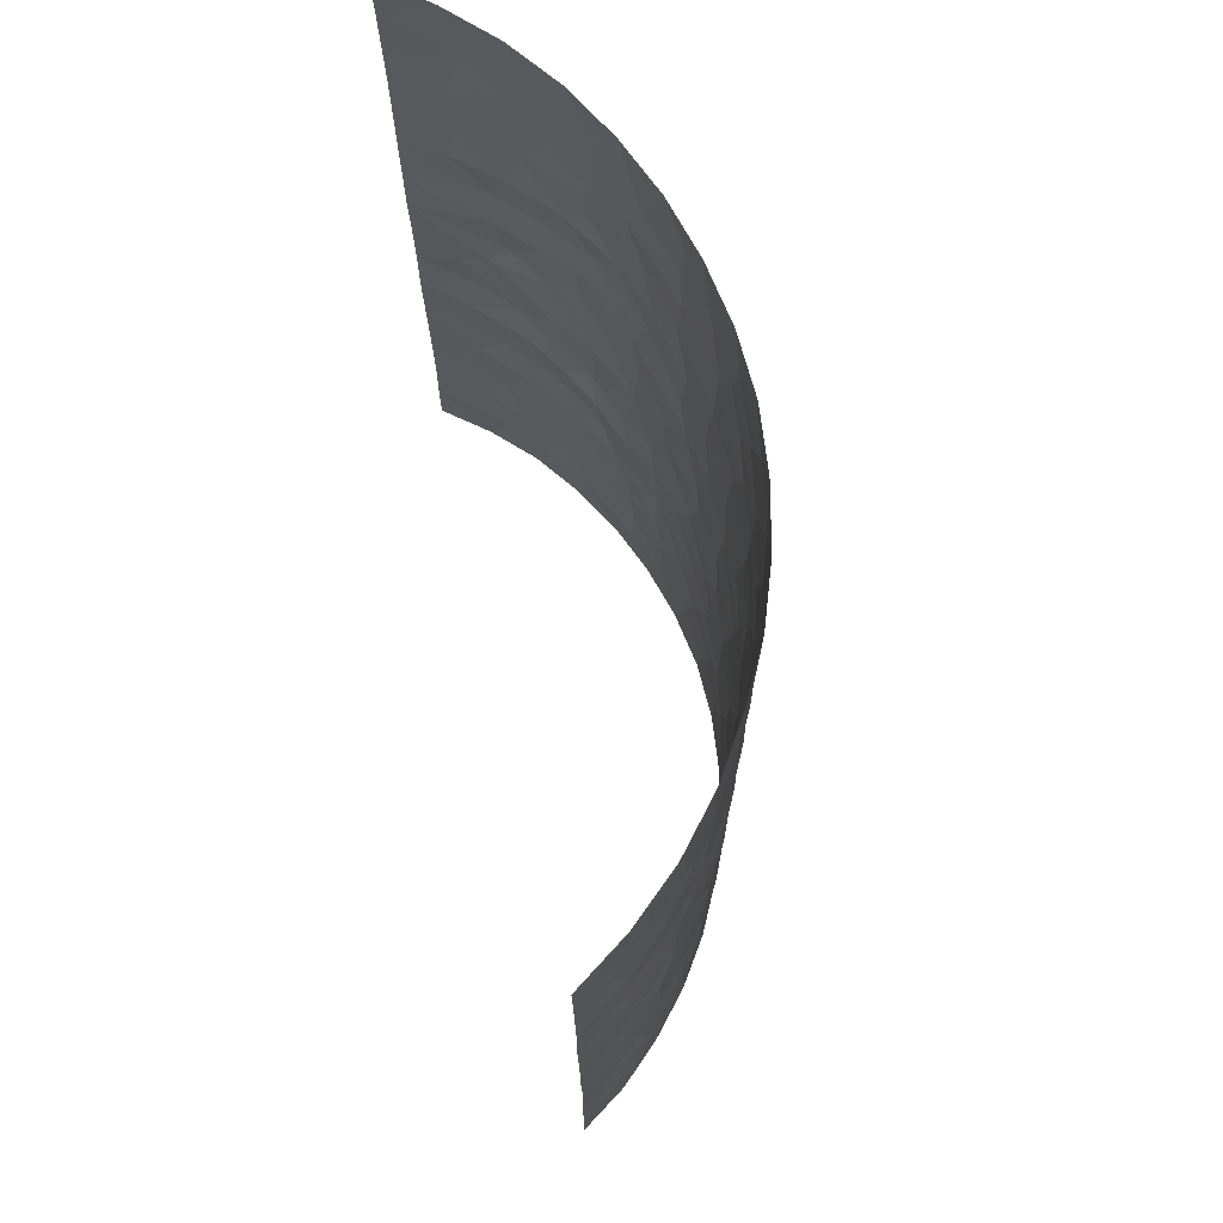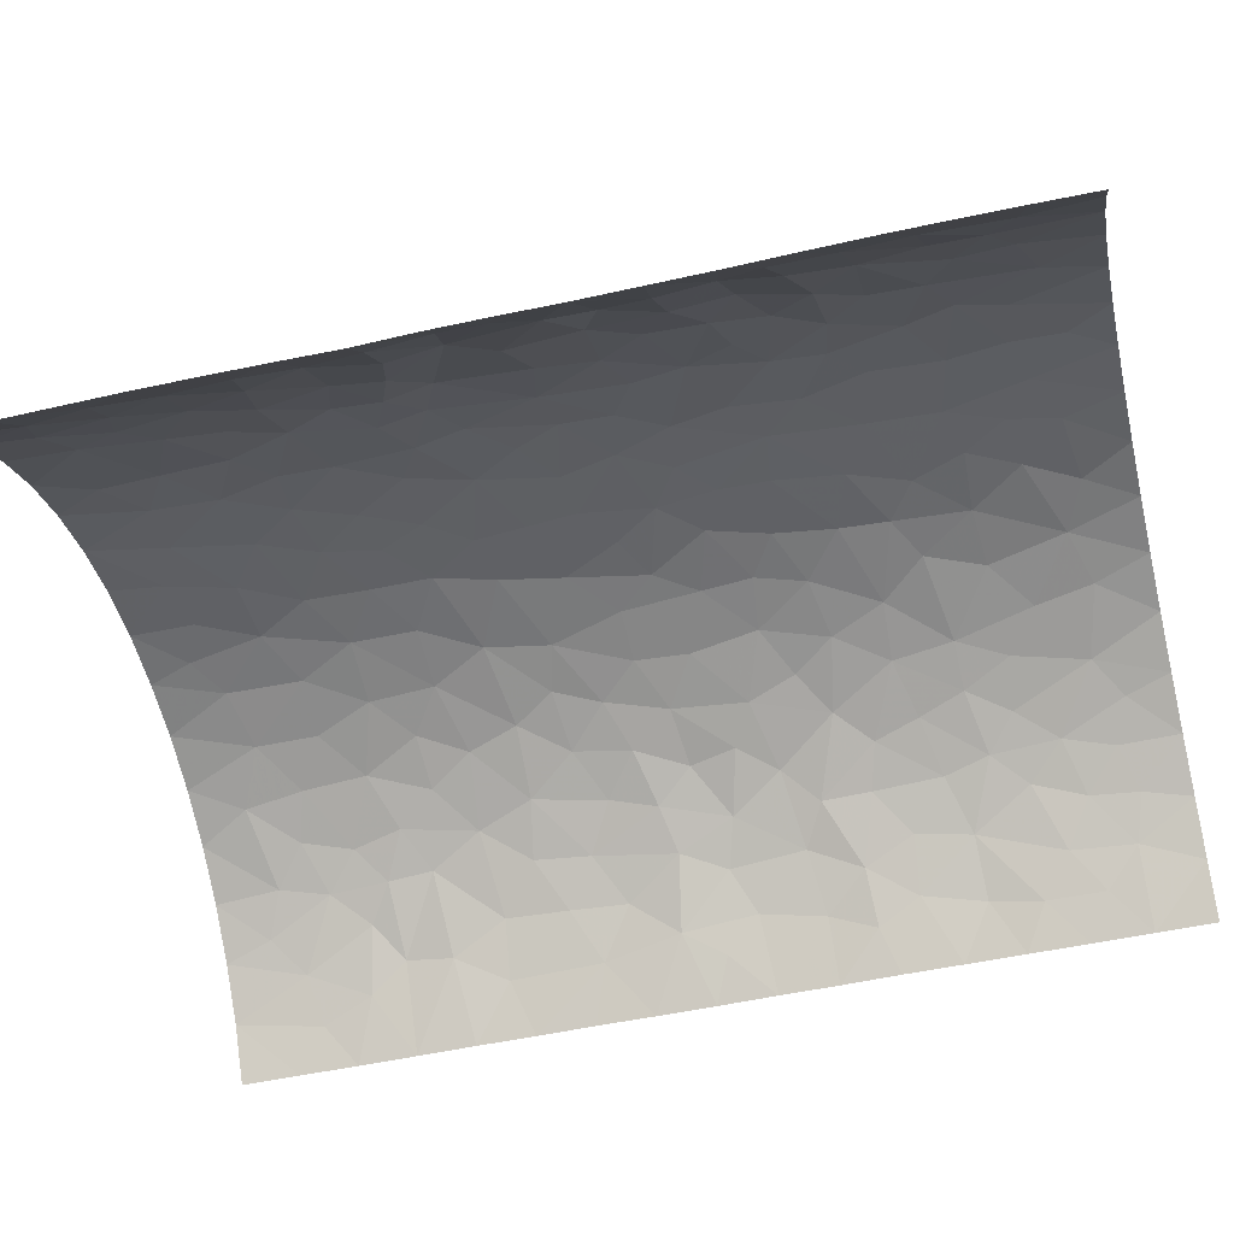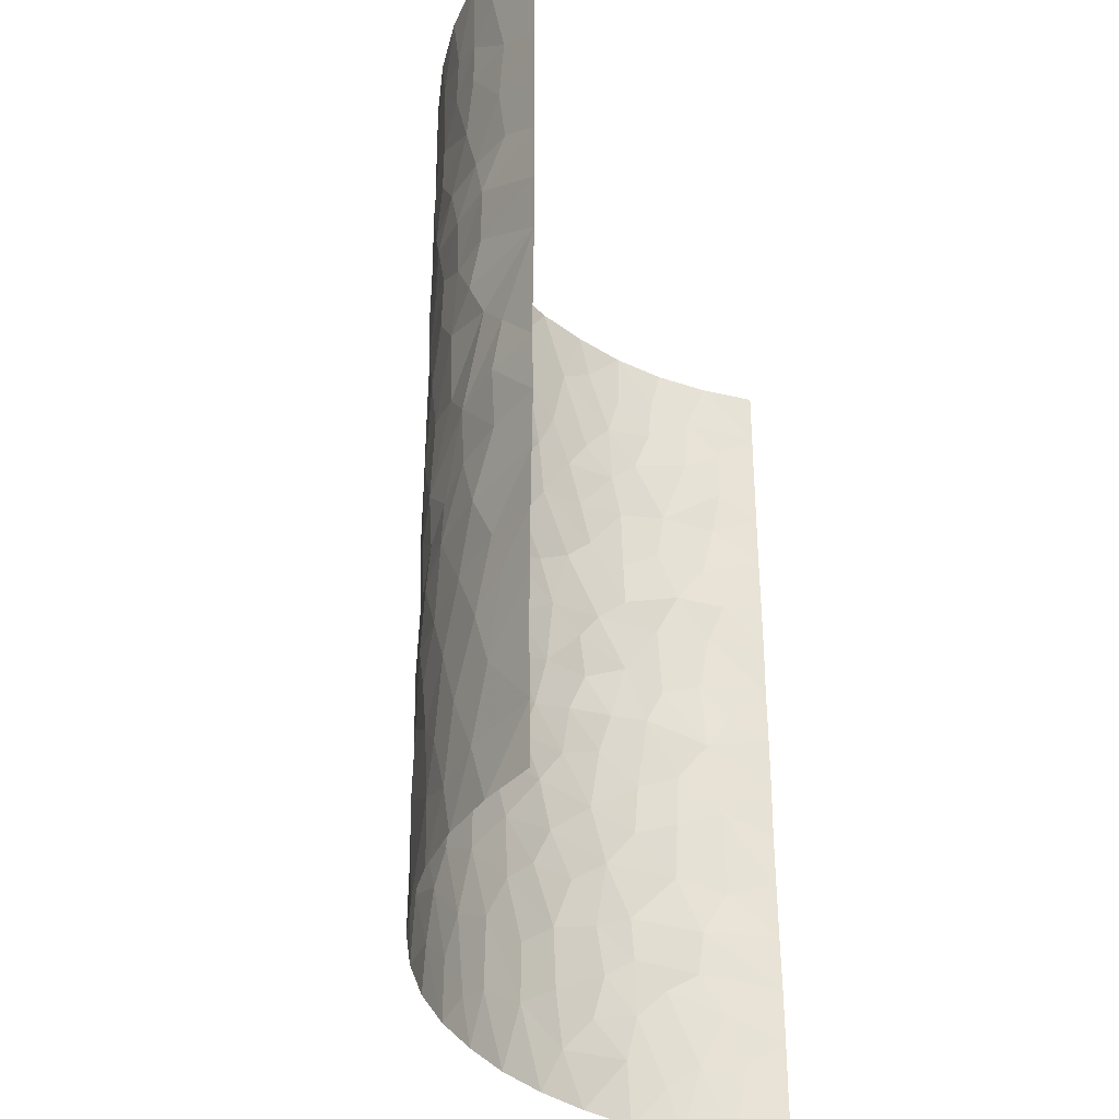
<metadata>
{"format":"obj","ext":"obj","renderer":"f3d","projection":"perspective","resolution":1024,"background":"white","views":[{"elev":73.7,"azim":-101.5,"up":"+Y"},{"elev":-50.6,"azim":103.8,"up":"+Z"},{"elev":-34.9,"azim":108.3,"up":"+Y"}]}
</metadata>
<code>
v -0.4207 -0.5 -0.2298
v 0.4207 -0.5 -0.2298
v 0.4207 0.5 -0.2298
v -0.4207 0.5 -0.2298
v -2.762e-05 -1.591e-05 -0.0006147
v -0.4218 -0.0003397 -0.2292
v 5.009e-06 -0.5001 0.0002912
v 0.4212 0.0002943 -0.2291
v 6.155e-05 0.5001 0.0006463
v 0.2399 -0.2501 -0.06074
v -0.2398 0.25 -0.06104
v 0.2394 0.25 -0.06153
v -1.014e-05 -0.25 0.0002179
v 0.2396 -0.5 -0.06128
v 0.422 -0.2497 -0.2288
v 0.3392 -0.1248 -0.1359
v 0.3411 -0.3749 -0.134
v 0.3401 -0.25 -0.135
v 0.4204 -0.1249 -0.2297
v 0.3852 -0.06266 -0.1786
v 0.3824 -0.125 -0.1808
v 0.3639 -0.1874 -0.1552
v 0.3828 -0.2421 -0.1806
v 0.4215 -0.3751 -0.2284
v 0.4215 -0.1876 -0.2293
v 0.369 -0.3124 -0.1617
v 0.3836 -0.3709 -0.1796
v 0.3413 -0.5001 -0.1336
v 0.4215 -0.4375 -0.2296
v 0.3657 -0.4374 -0.1597
v 0.3839 -0.5001 -0.1793
v 0.4213 -0.06284 -0.229
v 0.4216 0.2501 -0.2288
v 0.2538 0.04675 -0.06864
v 0.3127 -0.02697 -0.1123
v 0.3458 -0.06769 -0.1363
v 0.3666 0.02424 -0.1627
v 0.1896 -0.09824 -0.0369
v 0.3161 0.04898 -0.1116
v 0.4208 0.1251 -0.2295
v 0.2824 0.1519 -0.08859
v 0.3618 0.1185 -0.1564
v 0.2846 0.0931 -0.08804
v 0.3212 0.1237 -0.1185
v 0.3496 0.2298 -0.1447
v 0.324 0.1837 -0.1172
v 0.2981 0.2466 -0.1001
v 0.2691 0.2049 -0.07646
v 0.1448 0.1399 -0.02092
v 0.217 0.117 -0.05017
v 0.4219 0.3752 -0.2288
v 0.2396 0.4999 -0.06141
v 0.3461 0.3506 -0.1384
v 0.3351 0.2891 -0.1282
v 0.3829 0.2812 -0.1796
v 0.2692 0.3418 -0.07862
v 0.4219 0.3125 -0.2285
v 0.272 0.2883 -0.07945
v 0.3527 0.06941 -0.1425
v 0.1983 0.19 -0.04073
v 0.2385 0.1637 -0.06235
v 0.08147 0.3318 -0.006468
v 0.1549 0.2736 -0.02454
v 0.1931 0.2417 -0.03953
v 0.1358 0.2079 -0.01862
v 0.08581 0.2593 -0.00725
v -0.08232 0.2854 -0.007049
v 0.03784 0.1597 -0.001321
v 0.004445 0.2908 0.0001845
v 0.09504 0.1675 -0.009072
v 0.07834 0.075 -0.006158
v -0.001436 0.3953 0.0002202
v -0.03441 0.2111 -0.0008985
v 0.1655 0.03738 -0.02813
v 0.02555 0.3443 -0.0004439
v -0.04261 0.3407 -0.001894
v -0.2392 0.5 -0.06214
v -0.1237 0.5 -0.01564
v -0.1552 0.3821 -0.02504
v -0.1056 0.3446 -0.01093
v -0.08653 0.4258 -0.007478
v -0.1751 0.2987 -0.03183
v 0.02791 0.2299 -0.0007418
v -0.03745 0.2619 -0.001313
v 0.2082 0.06433 -0.04587
v -0.1438 0.4423 -0.02181
v -0.1833 0.5 -0.03455
v -0.2155 0.4262 -0.04916
v -0.06235 0.5 -0.003907
v -0.1487 0.1817 -0.02262
v -0.4214 0.2499 -0.229
v -0.3413 0.5001 -0.1335
v -0.2493 0.3418 -0.06608
v -0.1829 0.2348 -0.03512
v -0.1234 0.2387 -0.01551
v -0.2928 0.4353 -0.09421
v -0.2228 0.2986 -0.05301
v -0.1989 0.3494 -0.04117
v -0.2533 0.4523 -0.0688
v 0.3909 -0.01249 -0.1897
v 0.2721 -0.1017 -0.07783
v 0.4208 0.06234 -0.2298
v 0.4209 0.1875 -0.2293
v 0.3891 0.2189 -0.1887
v 0.3662 0.1758 -0.1576
v 0.3879 0.3441 -0.1855
v 0.341 0.5001 -0.1339
v 0.3733 0.4272 -0.1673
v 0.3105 0.4233 -0.1077
v 0.3835 0.5 -0.1799
v 0.3438 0.4004 -0.137
v 0.2929 0.5 -0.09406
v 0.3072 0.3693 -0.1055
v 0.2105 0.3145 -0.04619
v 0.2106 0.4101 -0.04638
v 0.1497 0.345 -0.02371
v 0.2278 0.3623 -0.0557
v 0.1235 0.5 -0.01623
v 0.1017 0.4161 -0.01058
v 0.1567 0.4029 -0.02519
v 0.06231 0.5 -0.003913
v 0.04365 0.4396 -0.001497
v 0.05697 0.3876 -0.002898
v -0.006747 0.08599 -8.093e-05
v 0.03153 0.04572 -0.0005657
v 0.09504 -0.03222 -0.00885
v 0.03941 0.1083 -0.001389
v -0.02525 0.1475 -0.0005575
v -0.08591 0.1711 -0.007563
v -0.1391 0.0403 -0.01956
v -0.1278 0.1122 -0.01641
v -0.2646 0.1036 -0.07414
v -0.07468 0.06641 -0.005593
v -0.1963 0.08718 -0.04183
v -0.2216 0.167 -0.05145
v -0.08026 -0.01556 -0.006972
v -0.07084 0.1197 -0.005045
v -0.2635 -0.07366 -0.07374
v -0.1796 0.1381 -0.0325
v -0.04626 0.02323 -0.00211
v -0.01764 -0.125 -0.0002626
v -0.1717 -0.05686 -0.02985
v -0.2474 0.01525 -0.06306
v -0.03039 -0.05943 -0.0009343
v -0.1025 -0.09235 -0.01088
v 0.03994 -0.07992 -0.001444
v 0.04376 -0.028 -0.001664
v 0.06883 -0.1764 -0.004518
v 0.03558 -0.1339 -0.001126
v -0.0003749 -0.1863 0.0002593
v 0.1133 -0.1102 -0.01248
v -0.1233 -0.219 -0.01534
v -0.05818 -0.2185 -0.003751
v -0.09134 -0.1594 -0.008612
v -0.2396 -0.4999 -0.06105
v -0.1788 -0.1483 -0.03312
v -0.09009 -0.3483 -0.008354
v -0.05779 -0.2876 -0.00337
v -0.1264 -0.289 -0.01682
v 0.03439 -0.3766 -0.0009492
v -0.2248 -0.249 -0.05362
v -0.2043 -0.3822 -0.0432
v 0.002475 -0.3173 0.0002935
v -0.1706 -0.2518 -0.0297
v -0.1962 -0.202 -0.03964
v -0.2009 -0.3129 -0.04177
v -0.2493 -0.1511 -0.06788
v -0.03054 -0.3733 -0.0008867
v 0.1241 -0.2892 -0.01576
v -0.4216 -0.25 -0.2289
v -0.1522 -0.3504 -0.02376
v -0.1237 -0.5 -0.01551
v -0.0009273 -0.4332 0.0001454
v 0.05892 -0.2815 -0.003313
v -0.3304 -0.3396 -0.1244
v -0.08832 -0.4285 -0.007713
v 0.1238 -0.5 -0.01546
v 0.08561 -0.3392 -0.007011
v 0.09779 -0.2322 -0.009342
v -0.2666 -0.3436 -0.07602
v -0.1513 -0.4166 -0.0238
v 0.06242 -0.5001 -0.00329
v 0.1043 -0.4197 -0.01079
v 0.04613 -0.2241 -0.002087
v 0.1722 -0.2306 -0.02982
v -0.1831 -0.4999 -0.03482
v -0.2114 -0.445 -0.04802
v -0.3409 -0.5001 -0.1341
v -0.2892 -0.4303 -0.09229
v -0.1351 -0.01577 -0.01883
v -0.1903 0.008242 -0.03708
v -0.2222 -0.0382 -0.05254
v -0.2135 -0.09927 -0.04766
v -0.2365 0.06414 -0.06074
v 0.1456 -0.06114 -0.02153
v -0.1517 -0.1047 -0.02334
v -0.422 -0.125 -0.2284
v -0.06229 -0.5 -0.004522
v -0.2963 -0.2667 -0.0967
v 0.1831 -0.4999 -0.03506
v 0.2122 -0.3854 -0.04645
v 0.2114 -0.4469 -0.04789
v 0.2872 -0.4312 -0.09095
v 0.1629 -0.4162 -0.02755
v 0.1585 -0.3477 -0.02617
v 0.328 -0.4486 -0.1221
v 0.2161 -0.3152 -0.04979
v 0.2738 -0.3553 -0.0825
v 0.2214 -0.171 -0.05451
v 0.1356 -0.1742 -0.01812
v -0.2521 -0.3969 -0.06785
v -0.3007 -0.3781 -0.1003
v -0.4215 -0.3749 -0.2296
v -0.3589 -0.4168 -0.1517
v -0.345 -0.1342 -0.1377
v -0.04587 -0.4534 -0.002223
v -0.2973 -0.3147 -0.09976
v -0.2546 -0.2908 -0.07131
v -0.27 -0.2108 -0.07834
v -0.301 -0.1615 -0.1019
v -0.3071 -0.1017 -0.1044
v -0.315 -0.01282 -0.1146
v -0.3633 -0.2609 -0.1585
v -0.3432 -0.2014 -0.1353
v -0.4224 -0.1876 -0.2285
v -0.386 -0.2067 -0.1812
v 0.1754 -0.2846 -0.03207
v 0.3049 -0.3871 -0.1032
v 0.3184 -0.3125 -0.114
v 0.2924 -0.2583 -0.09472
v 0.3084 -0.1859 -0.105
v 0.2305 -0.1212 -0.05588
v 0.1783 -0.1494 -0.03511
v -0.3284 -0.4495 -0.123
v -0.3792 -0.3516 -0.1759
v -0.3612 -0.311 -0.1524
v -0.4212 -0.3126 -0.2296
v -0.3847 -0.5001 -0.179
v -0.4214 -0.4378 -0.2292
v -0.3948 -0.4063 -0.1925
v 0.2637 -0.3013 -0.07464
v 0.3008 -0.1353 -0.104
v 0.2643 -0.2011 -0.07393
v 0.2628 -0.1518 -0.07731
v 0.1336 0.08387 -0.01789
v 0.216 -0.02249 -0.04923
v 0.1685 -0.01465 -0.02906
v 0.2663 -0.01068 -0.07862
v -0.03081 0.4481 -0.0008434
v -0.3413 0.2819 -0.1337
v -0.2926 0.5 -0.09428
v 0.4214 0.4375 -0.2291
v 0.26 0.4406 -0.07291
v 0.1831 0.5 -0.03523
v 0.1538 0.4564 -0.02386
v 0.1098 0.02512 -0.01197
v 0.0542 -0.4443 -0.002541
v -0.2926 -0.5 -0.09431
v 0.2925 -0.5 -0.09445
v -0.2747 -0.02391 -0.08435
v -0.2953 0.04792 -0.09602
v -0.4211 0.125 -0.2295
v -0.371 0.05594 -0.1624
v -0.3365 0.03422 -0.1276
v -0.3314 0.1147 -0.1243
v -0.3719 -0.02429 -0.1696
v -0.3483 -0.07261 -0.1398
v -0.4218 -0.06269 -0.2292
v -0.3841 -0.107 -0.1807
v -0.295 0.1899 -0.09567
v -0.3794 0.1243 -0.1738
v -0.4205 0.1876 -0.2295
v -0.3757 0.2186 -0.1707
v -0.3491 0.1695 -0.1457
v -0.3914 0.01839 -0.1913
v -0.4216 0.06256 -0.229
v -0.2939 0.1383 -0.09779
v -0.2537 0.202 -0.06869
v -0.4216 0.3749 -0.2292
v -0.39 0.1726 -0.1906
v -0.3323 0.2234 -0.1272
v -0.2934 0.2633 -0.09427
v -0.3881 0.2837 -0.182
v -0.3621 0.3705 -0.1569
v -0.4213 0.3124 -0.2292
v -0.3917 0.3383 -0.1906
v -0.3112 0.3456 -0.108
v -0.2819 0.3111 -0.08765
v -0.2792 0.3833 -0.08499
v -0.3272 0.3988 -0.1214
v -0.4214 0.4375 -0.2295
v -0.384 0.5001 -0.1793
v -0.3663 0.4378 -0.16
v -0.3311 0.4505 -0.1249
v -0.3919 0.401 -0.1914
v 0.4221 -0.3125 -0.2286
v 0.3957 -0.2875 -0.1954
f 16 21 36
f 153 13 150
f 83 70 66
f 124 133 140
f 13 153 158
f 163 13 158
f 242 36 101
f 65 70 49
f 25 22 23
f 208 241 207
f 275 266 263
f 271 262 276
f 117 114 56
f 48 47 12
f 140 136 144
f 148 210 151
f 178 183 205
f 23 18 26
f 36 37 35
f 19 20 21
f 26 297 23
f 31 29 30
f 241 229 230
f 230 18 231
f 25 21 22
f 37 39 35
f 8 100 32
f 22 21 16
f 36 21 20
f 18 23 22
f 22 16 231
f 18 229 26
f 25 19 21
f 17 27 26
f 29 24 27
f 23 15 25
f 297 15 23
f 17 228 206
f 296 27 24
f 29 31 2
f 28 30 206
f 30 27 17
f 29 27 30
f 20 19 32
f 30 28 31
f 34 248 39
f 50 34 43
f 10 243 209
f 20 32 100
f 35 248 101
f 36 20 100
f 101 36 35
f 44 46 41
f 60 48 12
f 50 245 85
f 146 126 147
f 42 59 102
f 34 39 43
f 37 59 39
f 102 40 42
f 105 46 44
f 104 103 33
f 39 44 43
f 39 59 44
f 70 245 49
f 103 105 40
f 41 43 44
f 112 253 109
f 47 48 46
f 105 44 42
f 46 45 47
f 55 54 45
f 45 54 47
f 50 61 60
f 46 48 41
f 60 12 64
f 85 34 50
f 43 41 50
f 61 48 60
f 54 56 58
f 106 55 57
f 111 107 109
f 58 12 47
f 45 104 55
f 53 113 54
f 106 57 51
f 53 54 55
f 53 106 111
f 119 62 116
f 54 58 47
f 55 33 57
f 114 58 56
f 102 59 37
f 44 59 42
f 63 64 114
f 49 50 60
f 50 41 61
f 48 61 41
f 78 86 81
f 65 60 64
f 12 58 114
f 60 65 49
f 114 64 12
f 65 64 63
f 62 66 63
f 63 66 65
f 62 69 66
f 245 70 71
f 69 62 75
f 84 95 73
f 69 84 83
f 66 69 83
f 119 116 120
f 76 84 69
f 66 70 65
f 70 68 127
f 125 127 124
f 74 245 256
f 76 67 84
f 75 76 69
f 94 95 82
f 124 140 125
f 147 256 125
f 246 74 247
f 123 62 119
f 75 72 76
f 76 80 67
f 81 79 80
f 86 79 81
f 80 82 67
f 89 78 81
f 79 86 88
f 81 76 72
f 82 80 79
f 76 81 80
f 249 81 72
f 98 88 93
f 94 82 97
f 73 68 83
f 70 83 68
f 95 84 67
f 83 84 73
f 245 50 49
f 246 85 74
f 77 88 87
f 86 87 88
f 91 273 283
f 86 78 87
f 98 82 79
f 131 134 130
f 249 89 81
f 137 128 129
f 92 294 251
f 94 97 11
f 77 99 88
f 291 292 4
f 135 94 278
f 95 94 90
f 95 90 129
f 82 95 67
f 295 279 286
f 99 289 88
f 98 97 82
f 97 93 288
f 88 98 79
f 97 98 93
f 251 99 77
f 99 96 289
f 102 100 8
f 36 100 37
f 35 39 248
f 210 233 151
f 55 104 33
f 100 102 37
f 104 105 103
f 105 104 45
f 46 105 45
f 105 42 40
f 108 110 107
f 53 55 106
f 106 51 108
f 111 106 108
f 110 252 3
f 253 112 52
f 113 109 253
f 107 111 108
f 252 110 108
f 113 111 109
f 54 113 56
f 109 107 112
f 111 113 53
f 117 56 253
f 63 114 116
f 123 72 75
f 63 116 62
f 117 116 114
f 119 120 255
f 56 113 253
f 117 115 120
f 9 249 122
f 254 118 255
f 122 72 123
f 117 120 116
f 115 254 255
f 119 121 122
f 119 118 121
f 9 122 121
f 62 123 75
f 119 122 123
f 73 128 68
f 127 128 124
f 5 147 125
f 127 125 71
f 146 147 144
f 195 126 151
f 70 127 71
f 128 127 68
f 73 129 128
f 131 133 137
f 95 129 73
f 129 90 131
f 134 139 135
f 194 191 134
f 90 94 135
f 133 131 130
f 265 132 277
f 138 260 221
f 133 130 136
f 137 124 128
f 139 131 90
f 194 134 132
f 278 94 11
f 134 135 132
f 142 190 191
f 136 130 190
f 131 137 129
f 124 137 133
f 213 235 237
f 145 141 144
f 131 139 134
f 90 135 139
f 140 5 125
f 133 136 140
f 149 146 141
f 140 144 5
f 154 145 196
f 145 144 136
f 261 222 260
f 138 193 192
f 136 190 145
f 144 141 146
f 154 156 152
f 145 154 141
f 150 148 149
f 149 151 146
f 147 126 256
f 144 147 5
f 163 174 13
f 146 151 126
f 150 149 141
f 151 149 148
f 142 196 145
f 150 13 184
f 179 185 210
f 195 151 38
f 187 162 211
f 168 163 158
f 154 150 141
f 152 159 158
f 152 153 154
f 154 153 150
f 193 142 192
f 164 159 152
f 216 173 168
f 159 157 158
f 171 162 181
f 152 158 153
f 163 168 160
f 152 165 164
f 166 171 159
f 183 204 205
f 174 179 184
f 165 156 167
f 167 219 165
f 166 159 164
f 212 217 175
f 168 158 157
f 174 163 178
f 165 152 156
f 166 164 161
f 156 193 167
f 161 164 165
f 199 217 218
f 166 162 171
f 223 226 170
f 162 166 180
f 176 168 157
f 177 183 257
f 174 178 169
f 184 179 148
f 176 157 181
f 221 220 167
f 159 171 157
f 160 168 173
f 186 172 181
f 168 176 216
f 178 163 160
f 174 169 179
f 188 214 238
f 189 155 187
f 181 157 171
f 7 173 216
f 160 183 178
f 173 7 257
f 200 202 204
f 205 207 227
f 169 185 179
f 218 166 161
f 212 214 234
f 181 187 186
f 172 176 181
f 160 173 257
f 7 182 257
f 202 200 14
f 150 184 148
f 174 184 13
f 209 185 10
f 233 209 232
f 211 162 180
f 187 181 162
f 155 186 187
f 212 180 217
f 234 214 188
f 258 155 189
f 191 190 130
f 145 190 142
f 134 191 130
f 260 192 143
f 142 191 192
f 143 192 191
f 167 193 138
f 193 156 196
f 261 194 132
f 191 194 143
f 247 38 246
f 126 195 247
f 193 196 142
f 154 196 156
f 219 199 218
f 197 225 269
f 176 172 198
f 219 220 224
f 202 203 201
f 177 200 204
f 169 227 185
f 203 202 14
f 204 202 201
f 206 259 28
f 208 207 201
f 204 201 205
f 204 183 177
f 207 205 201
f 178 205 169
f 17 206 30
f 259 206 203
f 201 203 208
f 227 10 185
f 203 228 208
f 228 229 208
f 231 243 230
f 243 244 209
f 179 210 148
f 233 185 209
f 212 211 180
f 187 211 189
f 212 175 214
f 211 212 189
f 235 214 175
f 240 235 213
f 238 239 1
f 215 220 221
f 223 224 226
f 176 198 216
f 7 216 198
f 218 217 180
f 236 217 199
f 166 218 180
f 219 218 161
f 165 219 161
f 220 219 167
f 221 167 138
f 220 215 224
f 221 260 222
f 222 266 267
f 143 194 261
f 264 266 222
f 199 223 236
f 219 224 199
f 269 225 226
f 199 224 223
f 215 226 224
f 215 269 226
f 170 226 225
f 205 227 169
f 10 227 207
f 206 228 203
f 229 228 17
f 26 229 17
f 230 229 18
f 22 231 18
f 10 207 241
f 16 242 231
f 243 231 244
f 246 232 101
f 233 232 38
f 151 233 38
f 185 233 210
f 258 234 188
f 212 234 189
f 175 236 235
f 223 237 236
f 236 175 217
f 237 223 170
f 235 240 214
f 236 237 235
f 238 240 239
f 240 238 214
f 213 239 240
f 229 241 208
f 10 241 230
f 36 242 16
f 101 232 244
f 230 243 10
f 244 231 242
f 101 244 242
f 209 244 232
f 256 245 71
f 85 245 74
f 246 38 232
f 85 246 34
f 247 74 256
f 38 247 195
f 34 246 248
f 101 248 246
f 122 249 72
f 89 249 9
f 250 288 287
f 289 290 287
f 52 115 253
f 99 251 96
f 108 51 252
f 117 253 115
f 119 255 118
f 115 52 254
f 115 255 120
f 125 256 71
f 247 256 126
f 177 257 182
f 160 257 183
f 192 260 138
f 234 258 189
f 203 14 259
f 261 260 143
f 263 265 271
f 222 261 264
f 265 261 132
f 263 264 265
f 6 275 276
f 265 264 261
f 266 264 263
f 278 277 135
f 272 273 91
f 268 197 269
f 221 267 215
f 222 267 221
f 266 268 269
f 215 267 269
f 266 6 268
f 269 267 266
f 281 270 282
f 273 274 281
f 273 280 274
f 262 271 280
f 272 280 273
f 273 250 283
f 271 265 274
f 277 274 265
f 281 274 270
f 263 271 276
f 6 266 275
f 135 277 132
f 263 276 275
f 274 277 270
f 282 278 11
f 277 278 270
f 262 280 272
f 279 285 286
f 274 280 271
f 270 278 282
f 273 281 250
f 11 97 288
f 250 281 282
f 286 250 284
f 285 91 283
f 287 284 250
f 92 292 293
f 250 286 283
f 286 285 283
f 286 284 295
f 288 250 282
f 287 288 289
f 288 282 11
f 289 288 93
f 289 93 88
f 290 289 96
f 96 251 294
f 284 287 290
f 279 295 291
f 284 290 293
f 290 96 294
f 291 293 292
f 92 293 294
f 290 294 293
f 284 293 295
f 291 295 293
f 27 297 26
f 296 297 27
f 15 297 296

</code>
